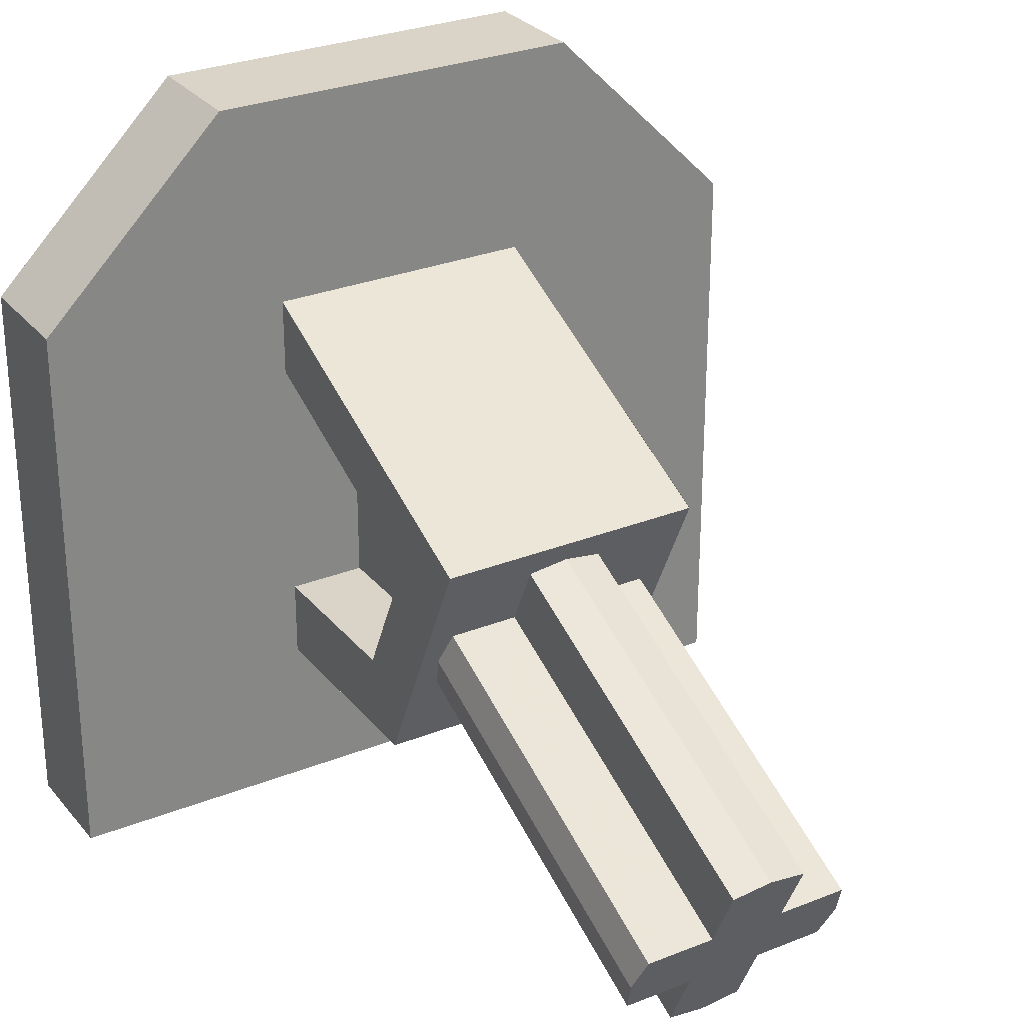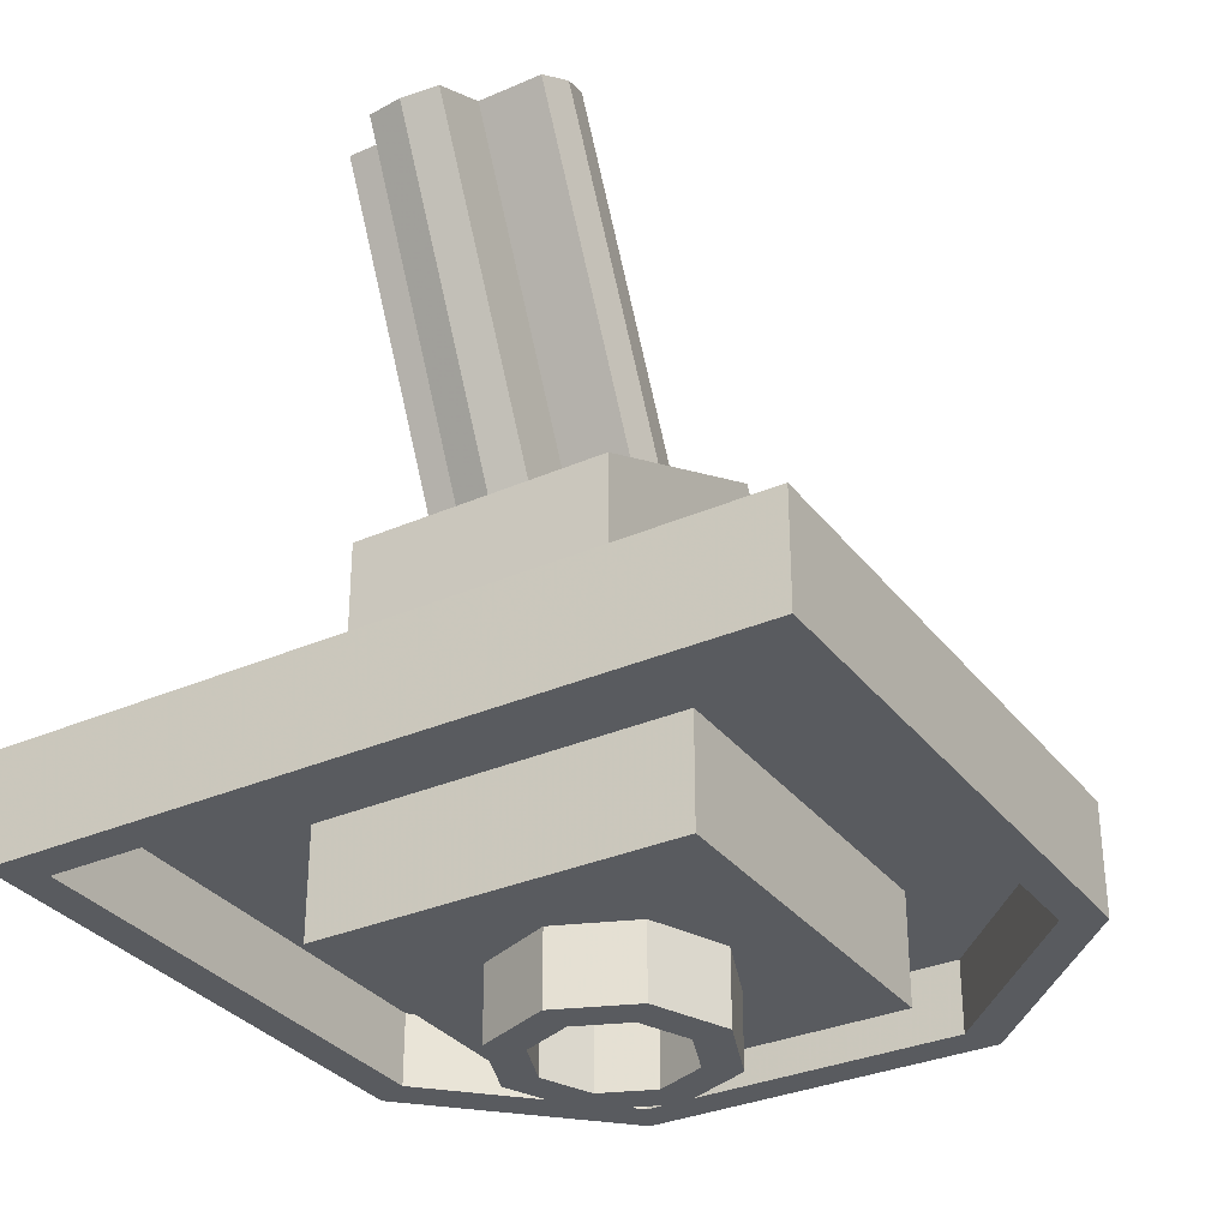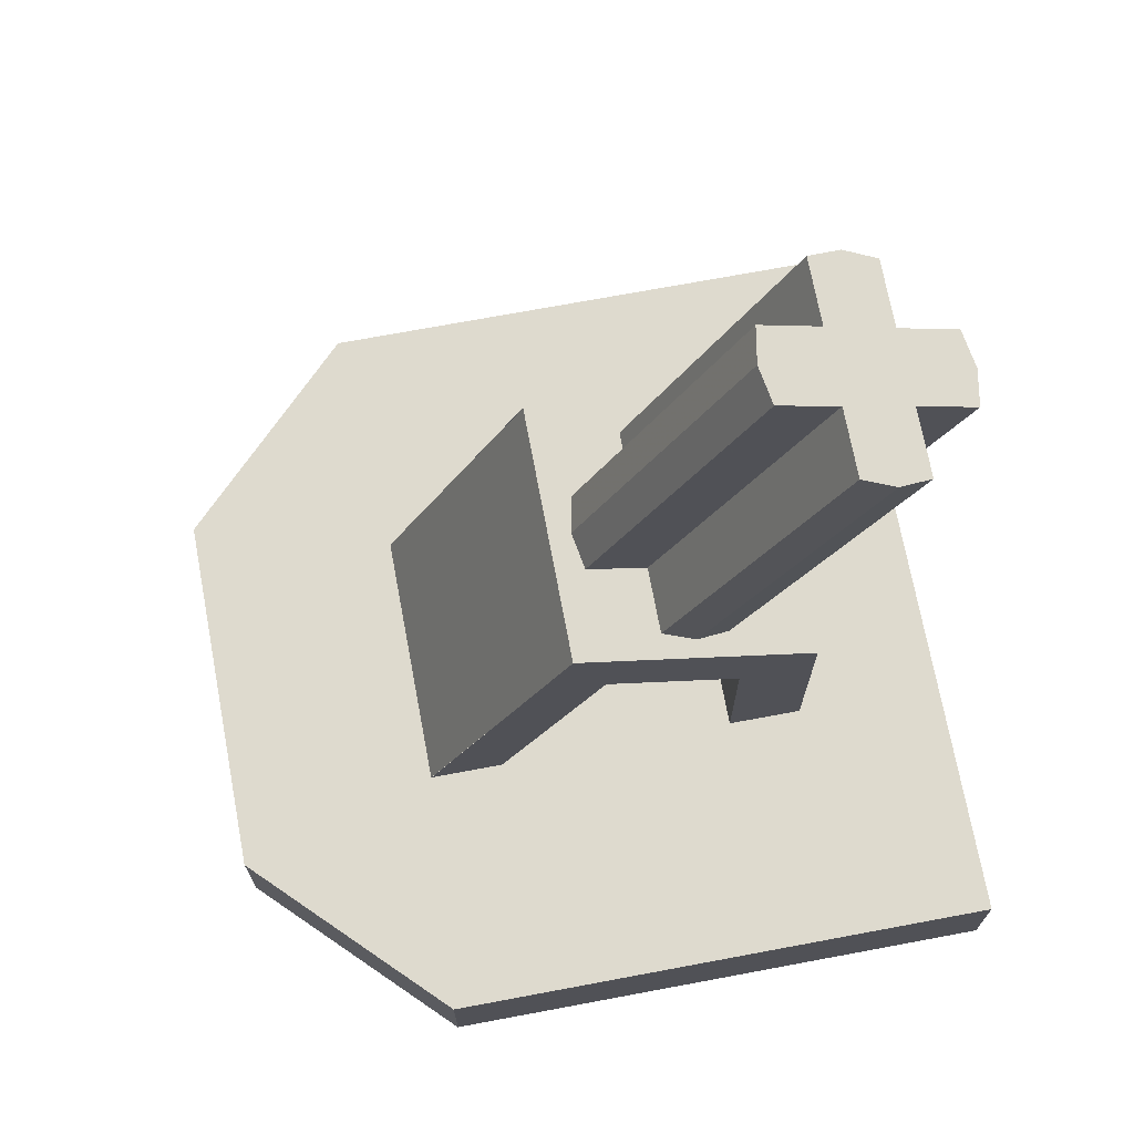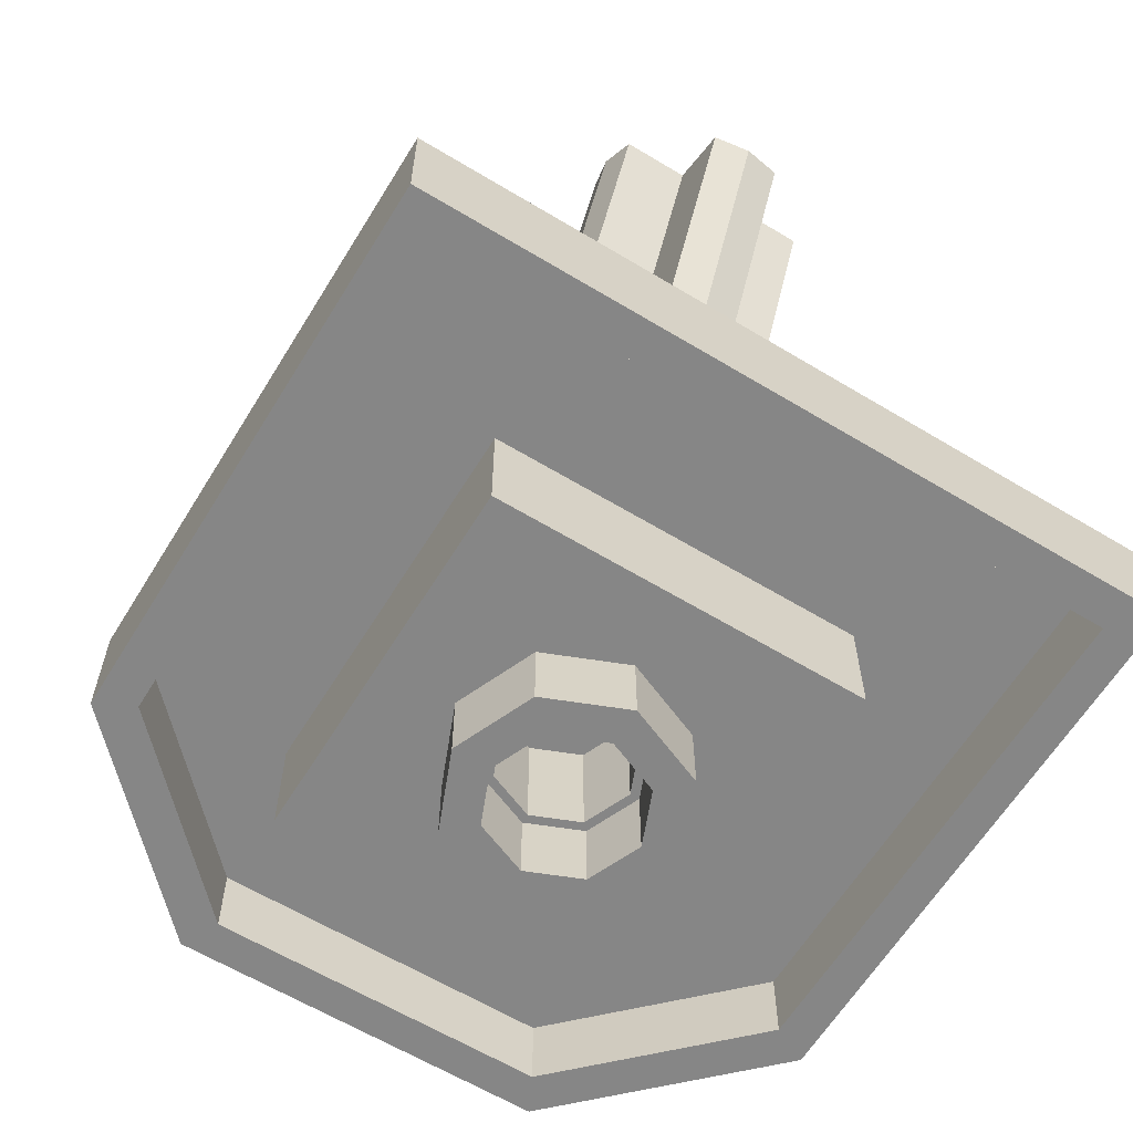
<metadata>
{"format":"obj","ext":"obj","renderer":"f3d","projection":"perspective","resolution":1024,"background":"white","views":[{"elev":28.6,"azim":149.0,"up":"+Z"},{"elev":-32.4,"azim":-148.7,"up":"+Y"},{"elev":71.2,"azim":79.4,"up":"+Y"},{"elev":-62.2,"azim":148.5,"up":"+Y"}]}
</metadata>
<code>
v -0.5 0.3 0.5
v -0.5 0 0.5
v 0.5 0 0.5
v 0.5 0.3 0.5
v -0.5 0.3 -0.5
v -0.5 0 -0.5
v -0.5 0 0.5
v -0.5 0.3 0.5
v 0.5 0.3 -0.5
v 0.5 0 -0.5
v -0.5 0 -0.5
v -0.5 0.3 -0.5
v 0.5 0.3 0.5
v 0.5 0 0.5
v 0.5 0 -0.5
v 0.5 0.3 -0.5
v 0.9 0.3 -0.9
v -0.9 0.3 -0.9
v -0.9 0.1 -0.9
v 0.9 0.1 -0.9
v -1 0.4 -1
v 1 0.4 -1
v 1 0.1 -1
v -1 0.1 -1
v -1 0.4 0.5
v 1 0.4 0.5
v 1 0.4 -1
v -1 0.4 -1
v -0.9 0.3 -0.9
v 0.9 0.3 -0.9
v 0.9 0.3 0.45
v -0.9 0.3 0.45
v -1 0.1 -1
v -0.9 0.1 -0.9
v -0.9 0.1 0.45
v -1 0.1 0.5
v 0.5 0.1 1
v 0.45 0.1 0.9
v 0.9 0.1 0.45
v 1 0.1 0.5
v -0.5 0.1 1
v -0.45 0.1 0.9
v 0.45 0.1 0.9
v 0.5 0.1 1
v -1 0.1 0.5
v -0.9 0.1 0.45
v -0.45 0.1 0.9
v -0.5 0.1 1
v 1 0.1 0.5
v 0.9 0.1 0.45
v 0.9 0.1 -0.9
v 1 0.1 -1
v 1 0.1 -1
v 0.9 0.1 -0.9
v -0.9 0.1 -0.9
v -1 0.1 -1
v -0.175 0 0.175
v 0.175 0 0.175
v 0.5 0 0.5
v -0.5 0 0.5
v 0.175 0 0.175
v 0.175 0 -0.175
v 0.5 0 -0.5
v 0.5 0 0.5
v 0.175 0 -0.175
v -0.175 0 -0.175
v -0.5 0 -0.5
v 0.5 0 -0.5
v -0.175 0 -0.175
v -0.175 0 0.175
v -0.5 0 0.5
v -0.5 0 -0.5
v 0.175 0 0.175
v 0.1237 0 0.1237
v 0.175 0 0
v 0.175 0 0.175
v 0 0 0.175
v 0.1237 0 0.1237
v -0.175 0 0.175
v -0.1237 0 0.1237
v 0 0 0.175
v -0.175 0 0.175
v -0.175 0 0
v -0.1237 0 0.1237
v -0.175 0 -0.175
v -0.1237 0 -0.1237
v -0.175 0 0
v -0.175 0 -0.175
v 0 0 -0.175
v -0.1237 0 -0.1237
v 0.175 0 -0.175
v 0.1237 0 -0.1237
v 0 0 -0.175
v 0.175 0 -0.175
v 0.175 0 0
v 0.1237 0 -0.1237
v 0.1237 0 0.1237
v 0.175 0 0
v 0.175 0.3 0
v 0.1237 0.3 0.1237
v 0 0 0.175
v 0.1237 0 0.1237
v 0.1237 0.3 0.1237
v 0 0.3 0.175
v -0.1237 0 0.1237
v 0 0 0.175
v 0 0.3 0.175
v -0.1237 0.3 0.1237
v -0.175 0 0
v -0.1237 0 0.1237
v -0.1237 0.3 0.1237
v -0.175 0.3 0
v -0.1237 0 -0.1237
v -0.175 0 0
v -0.175 0.3 0
v -0.1237 0.3 -0.1237
v 0 0 -0.175
v -0.1237 0 -0.1237
v -0.1237 0.3 -0.1237
v 0 0.3 -0.175
v 0.1237 0 -0.1237
v 0 0 -0.175
v 0 0.3 -0.175
v 0.1237 0.3 -0.1237
v 0.175 0 0
v 0.1237 0 -0.1237
v 0.1237 0.3 -0.1237
v 0.175 0.3 0
v 1 0.4 0.5
v -1 0.4 0.5
v -0.5 0.4 1
v 0.5 0.4 1
v -0.9 0.3 0.45
v 0.9 0.3 0.45
v 0.45 0.3 0.9
v -0.45 0.3 0.9
v 0.5 0.4 1
v -0.5 0.4 1
v -0.5 0.1 1
v 0.5 0.1 1
v -0.45 0.3 0.9
v 0.45 0.3 0.9
v 0.45 0.1 0.9
v -0.45 0.1 0.9
v -1 0.4 0.5
v -1 0.4 -1
v -1 0.1 -1
v -1 0.1 0.5
v -0.9 0.3 -0.9
v -0.9 0.3 0.45
v -0.9 0.1 0.45
v -0.9 0.1 -0.9
v -0.5 0.4 1
v -1 0.4 0.5
v -1 0.1 0.5
v -0.5 0.1 1
v 1 0.4 0.5
v 0.5 0.4 1
v 0.5 0.1 1
v 1 0.1 0.5
v 0.45 0.3 0.9
v 0.9 0.3 0.45
v 0.9 0.1 0.45
v 0.45 0.1 0.9
v -0.9 0.3 0.45
v -0.45 0.3 0.9
v -0.45 0.1 0.9
v -0.9 0.1 0.45
v 1 0.4 -1
v 1 0.4 0.5
v 1 0.1 0.5
v 1 0.1 -1
v 0.9 0.3 0.45
v 0.9 0.3 -0.9
v 0.9 0.1 -0.9
v 0.9 0.1 0.45
v 0.1414 -0.2 0.1414
v 0.2 -0.2 0
v 0.2 0 0
v 0.1414 0 0.1414
v 0 -0.2 0.2
v 0.1414 -0.2 0.1414
v 0.1414 0 0.1414
v 0 0 0.2
v -0.1414 -0.2 0.1414
v 0 -0.2 0.2
v 0 0 0.2
v -0.1414 0 0.1414
v -0.2 -0.2 0
v -0.1414 -0.2 0.1414
v -0.1414 0 0.1414
v -0.2 0 0
v -0.1414 -0.2 -0.1414
v -0.2 -0.2 0
v -0.2 0 0
v -0.1414 0 -0.1414
v 0 -0.2 -0.2
v -0.1414 -0.2 -0.1414
v -0.1414 0 -0.1414
v 0 0 -0.2
v 0.1414 -0.2 -0.1414
v 0 -0.2 -0.2
v 0 0 -0.2
v 0.1414 0 -0.1414
v 0.2 -0.2 0
v 0.1414 -0.2 -0.1414
v 0.1414 0 -0.1414
v 0.2 0 0
v 0.2121 -0.2 0.2121
v 0.3 -0.2 0
v 0.3 0 0
v 0.2121 0 0.2121
v 0 -0.2 0.3
v 0.2121 -0.2 0.2121
v 0.2121 0 0.2121
v 0 0 0.3
v -0.2121 -0.2 0.2121
v 0 -0.2 0.3
v 0 0 0.3
v -0.2121 0 0.2121
v -0.3 -0.2 0
v -0.2121 -0.2 0.2121
v -0.2121 0 0.2121
v -0.3 0 0
v -0.2121 -0.2 -0.2121
v -0.3 -0.2 0
v -0.3 0 0
v -0.2121 0 -0.2121
v 0 -0.2 -0.3
v -0.2121 -0.2 -0.2121
v -0.2121 0 -0.2121
v 0 0 -0.3
v 0.2121 -0.2 -0.2121
v 0 -0.2 -0.3
v 0 0 -0.3
v 0.2121 0 -0.2121
v 0.3 -0.2 0
v 0.2121 -0.2 -0.2121
v 0.2121 0 -0.2121
v 0.3 0 0
v 0.3 -0.2 0
v 0.2121 -0.2 0.2121
v 0.1414 -0.2 0.1414
v 0.2 -0.2 0
v 0.2121 -0.2 0.2121
v 0 -0.2 0.3
v 0 -0.2 0.2
v 0.1414 -0.2 0.1414
v 0 -0.2 0.3
v -0.2121 -0.2 0.2121
v -0.1414 -0.2 0.1414
v 0 -0.2 0.2
v -0.2121 -0.2 0.2121
v -0.3 -0.2 0
v -0.2 -0.2 0
v -0.1414 -0.2 0.1414
v -0.3 -0.2 0
v -0.2121 -0.2 -0.2121
v -0.1414 -0.2 -0.1414
v -0.2 -0.2 0
v -0.2121 -0.2 -0.2121
v 0 -0.2 -0.3
v 0 -0.2 -0.2
v -0.1414 -0.2 -0.1414
v 0 -0.2 -0.3
v 0.2121 -0.2 -0.2121
v 0.1414 -0.2 -0.1414
v 0 -0.2 -0.2
v 0.2121 -0.2 -0.2121
v 0.3 -0.2 0
v 0.2 -0.2 0
v 0.1414 -0.2 -0.1414
v -0.35 0.9565 -0.603
v 0.35 0.9565 -0.603
v 0.35 0.4 -0.6
v -0.35 0.4 -0.6
v 0.35 0.9565 -0.603
v -0.35 0.9565 -0.603
v -0.35 1.261 0.05
v 0.35 1.261 0.05
v 0.35 0.4 0.25
v 0.35 1.019 -0.03761
v 0.35 1.261 0.05
v 0.35 0.4 0.45
v 0.35 0.8457 -0.4
v 0.35 0.9565 -0.603
v 0.35 1.261 0.05
v 0.35 1.019 -0.03761
v 0.35 0.4 -0.6
v 0.35 0.9565 -0.603
v 0.35 0.8457 -0.4
v 0.35 0.4 -0.4
v -0.35 0.4 0.45
v -0.35 1.261 0.05
v -0.35 1.019 -0.0376
v -0.35 0.4 0.25
v -0.35 1.019 -0.0376
v -0.35 1.261 0.05
v -0.35 0.9565 -0.603
v -0.35 0.8457 -0.4
v -0.35 0.4 -0.4
v -0.35 0.8457 -0.4
v -0.35 0.9565 -0.603
v -0.35 0.4 -0.6
v 0.3 1.106 -0.2827
v 0.3 2.012 -0.7054
v 0.2801 2.054 -0.6147
v 0.2801 1.148 -0.1921
v 0.2801 1.148 -0.1921
v 0.2801 2.054 -0.6147
v 0.1 2.054 -0.6147
v 0.1 1.148 -0.1921
v 0.1 1.148 -0.1921
v 0.1 2.054 -0.6147
v 0.1 2.131 -0.4515
v 0.1 1.224 -0.02889
v 0.1 1.224 -0.02889
v 0.1 2.131 -0.4515
v 0 2.139 -0.4335
v 0 1.233 -0.01085
v -0.3 1.106 -0.2827
v -0.2801 1.148 -0.1921
v -0.2801 2.054 -0.6147
v -0.3 2.012 -0.7054
v -0.2801 1.148 -0.1921
v -0.1 1.148 -0.1921
v -0.1 2.054 -0.6147
v -0.2801 2.054 -0.6147
v -0.1 1.148 -0.1921
v -0.1 1.224 -0.02889
v -0.1 2.131 -0.4515
v -0.1 2.054 -0.6147
v -0.1 1.224 -0.02889
v 0 1.233 -0.01085
v 0 2.139 -0.4335
v -0.1 2.131 -0.4515
v 0.3 1.106 -0.2827
v 0.2801 1.064 -0.3734
v 0.2801 1.97 -0.796
v 0.3 2.012 -0.7054
v 0.2801 1.064 -0.3734
v 0.1 1.064 -0.3734
v 0.1 1.97 -0.796
v 0.2801 1.97 -0.796
v 0.1 1.064 -0.3734
v 0.1 0.9875 -0.5366
v 0.1 1.894 -0.9592
v 0.1 1.97 -0.796
v 0.1 0.9875 -0.5366
v 0 0.9791 -0.5546
v 0 1.885 -0.9772
v 0.1 1.894 -0.9592
v -0.3 1.106 -0.2827
v -0.3 2.012 -0.7054
v -0.2801 1.97 -0.796
v -0.2801 1.064 -0.3734
v -0.2801 1.064 -0.3734
v -0.2801 1.97 -0.796
v -0.1 1.97 -0.796
v -0.1 1.064 -0.3734
v -0.1 1.064 -0.3734
v -0.1 1.97 -0.796
v -0.1 1.894 -0.9592
v -0.1 0.9875 -0.5366
v -0.1 0.9875 -0.5366
v -0.1 1.894 -0.9592
v 0 1.885 -0.9772
v 0 0.9791 -0.5546
v 0.3 1.106 -0.2827
v 0.2801 1.148 -0.1921
v 0.1 1.148 -0.1921
v 0 1.106 -0.2827
v -0.3 1.106 -0.2827
v 0 1.106 -0.2827
v -0.1 1.148 -0.1921
v -0.2801 1.148 -0.1921
v 0.3 1.106 -0.2827
v 0 1.106 -0.2827
v 0.1 1.064 -0.3734
v 0.2801 1.064 -0.3734
v -0.3 1.106 -0.2827
v -0.2801 1.064 -0.3734
v -0.1 1.064 -0.3734
v 0 1.106 -0.2827
v 0 1.233 -0.01085
v 0 1.106 -0.2827
v 0.1 1.148 -0.1921
v 0.1 1.224 -0.02889
v 0 1.233 -0.01085
v -0.1 1.224 -0.02889
v -0.1 1.148 -0.1921
v 0 1.106 -0.2827
v 0 0.9791 -0.5546
v 0.1 0.9875 -0.5366
v 0.1 1.064 -0.3734
v 0 1.106 -0.2827
v 0 0.9791 -0.5546
v 0 1.106 -0.2827
v -0.1 1.064 -0.3734
v -0.1 0.9875 -0.5366
v 0.3 2.012 -0.7054
v 0 2.012 -0.7054
v 0.1 2.054 -0.6147
v 0.2801 2.054 -0.6147
v -0.3 2.012 -0.7054
v -0.2801 2.054 -0.6147
v -0.1 2.054 -0.6147
v 0 2.012 -0.7054
v 0.3 2.012 -0.7054
v 0.2801 1.97 -0.796
v 0.1 1.97 -0.796
v 0 2.012 -0.7054
v -0.3 2.012 -0.7054
v 0 2.012 -0.7054
v -0.1 1.97 -0.796
v -0.2801 1.97 -0.796
v 0 2.139 -0.4335
v 0.1 2.131 -0.4515
v 0.1 2.054 -0.6147
v 0 2.012 -0.7054
v 0 2.139 -0.4335
v 0 2.012 -0.7054
v -0.1 2.054 -0.6147
v -0.1 2.131 -0.4515
v 0 1.885 -0.9772
v 0 2.012 -0.7054
v 0.1 1.97 -0.796
v 0.1 1.894 -0.9592
v 0 1.885 -0.9772
v -0.1 1.894 -0.9592
v -0.1 1.97 -0.796
v 0 2.012 -0.7054
v 0.35 1.26 0.04877
v -0.35 1.26 0.04877
v -0.35 0.4006 0.4512
v 0.35 0.4006 0.4512
v -0.15 0.4 0.25
v -0.15 1.019 -0.03761
v -0.15 0.8457 -0.4
v -0.15 0.4 -0.4
v 0.15 0.4 -0.4
v 0.15 0.8457 -0.4
v 0.15 1.019 -0.03761
v 0.15 0.4 0.25
v 0.15 0.4 -0.4
v 0.35 0.4 -0.4
v 0.35 0.8457 -0.4
v 0.15 0.8457 -0.4
v 0.15 0.8457 -0.4
v 0.35 0.8457 -0.4
v 0.35 1.019 -0.03761
v 0.15 1.019 -0.03761
v 0.15 1.019 -0.03761
v 0.35 1.019 -0.03761
v 0.35 0.4 0.25
v 0.15 0.4 0.25
v -0.35 0.4 -0.4
v -0.15 0.4 -0.4
v -0.15 0.8457 -0.4
v -0.35 0.8457 -0.4
v -0.35 0.8457 -0.4
v -0.15 0.8457 -0.4
v -0.15 1.019 -0.03761
v -0.35 1.019 -0.03761
v -0.35 1.019 -0.03761
v -0.15 1.019 -0.03761
v -0.15 0.4 0.25
v -0.35 0.4 0.25
g mesh3774368
f 1 2 3
f 3 4 1
f 5 6 7
f 7 8 5
f 9 10 11
f 11 12 9
f 13 14 15
f 15 16 13
f 17 18 19
f 19 20 17
f 21 22 23
f 23 24 21
f 25 26 27
f 27 28 25
f 29 30 31
f 31 32 29
f 33 34 35
f 35 36 33
f 37 38 39
f 39 40 37
f 41 42 43
f 43 44 41
f 45 46 47
f 47 48 45
f 49 50 51
f 51 52 49
f 53 54 55
f 55 56 53
f 57 58 59
f 59 60 57
f 61 62 63
f 63 64 61
f 65 66 67
f 67 68 65
f 69 70 71
f 71 72 69
g mesh3774370
f 73 74 75
f 76 77 78
f 79 80 81
f 82 83 84
f 85 86 87
f 88 89 90
f 91 92 93
f 94 95 96
g mesh3774374
f 97 99 98
f 99 97 100
f 101 103 102
f 103 101 104
f 105 107 106
f 107 105 108
f 109 111 110
f 111 109 112
f 113 115 114
f 115 113 116
f 117 119 118
f 119 117 120
f 121 123 122
f 123 121 124
f 125 127 126
f 127 125 128
f 129 130 131
f 131 132 129
f 133 134 135
f 135 136 133
f 137 138 139
f 139 140 137
f 141 142 143
f 143 144 141
f 145 146 147
f 147 148 145
f 149 150 151
f 151 152 149
f 153 154 155
f 155 156 153
f 157 158 159
f 159 160 157
f 161 162 163
f 163 164 161
f 165 166 167
f 167 168 165
f 169 170 171
f 171 172 169
f 173 174 175
f 175 176 173
g mesh3774381
f 177 179 178
f 179 177 180
f 181 183 182
f 183 181 184
f 185 187 186
f 187 185 188
f 189 191 190
f 191 189 192
f 193 195 194
f 195 193 196
f 197 199 198
f 199 197 200
f 201 203 202
f 203 201 204
f 205 207 206
f 207 205 208
g mesh3774383
f 209 210 211
f 211 212 209
f 213 214 215
f 215 216 213
f 217 218 219
f 219 220 217
f 221 222 223
f 223 224 221
f 225 226 227
f 227 228 225
f 229 230 231
f 231 232 229
f 233 234 235
f 235 236 233
f 237 238 239
f 239 240 237
g mesh3774385
f 241 242 243
f 243 244 241
f 245 246 247
f 247 248 245
f 249 250 251
f 251 252 249
f 253 254 255
f 255 256 253
f 257 258 259
f 259 260 257
f 261 262 263
f 263 264 261
f 265 266 267
f 267 268 265
f 269 270 271
f 271 272 269
f 273 274 275
f 275 276 273
f 277 278 279
f 279 280 277
f 281 282 283
f 283 284 281
f 285 286 287
f 287 288 285
f 289 290 291
f 291 292 289
f 293 294 295
f 295 296 293
f 297 298 299
f 299 300 297
f 301 302 303
f 303 304 301
g mesh3774388
f 305 306 307
f 307 308 305
f 309 310 311
f 311 312 309
f 313 314 315
f 315 316 313
f 317 318 319
f 319 320 317
f 321 322 323
f 323 324 321
f 325 326 327
f 327 328 325
f 329 330 331
f 331 332 329
f 333 334 335
f 335 336 333
f 337 338 339
f 339 340 337
f 341 342 343
f 343 344 341
f 345 346 347
f 347 348 345
f 349 350 351
f 351 352 349
f 353 354 355
f 355 356 353
f 357 358 359
f 359 360 357
f 361 362 363
f 363 364 361
f 365 366 367
f 367 368 365
g mesh3774389
f 369 370 371
f 371 372 369
f 373 374 375
f 375 376 373
f 377 378 379
f 379 380 377
f 381 382 383
f 383 384 381
f 385 386 387
f 387 388 385
f 389 390 391
f 391 392 389
f 393 394 395
f 395 396 393
f 397 398 399
f 399 400 397
f 401 402 403
f 403 404 401
f 405 406 407
f 407 408 405
f 409 410 411
f 411 412 409
f 413 414 415
f 415 416 413
f 417 418 419
f 419 420 417
f 421 422 423
f 423 424 421
f 425 426 427
f 427 428 425
f 429 430 431
f 431 432 429
f 433 434 435
f 435 436 433
f 437 438 439
f 439 440 437
f 441 442 443
f 443 444 441
f 445 446 447
f 447 448 445
f 449 450 451
f 451 452 449
f 453 454 455
f 455 456 453
f 457 458 459
f 459 460 457
f 461 462 463
f 463 464 461
f 465 466 467
f 467 468 465

</code>
